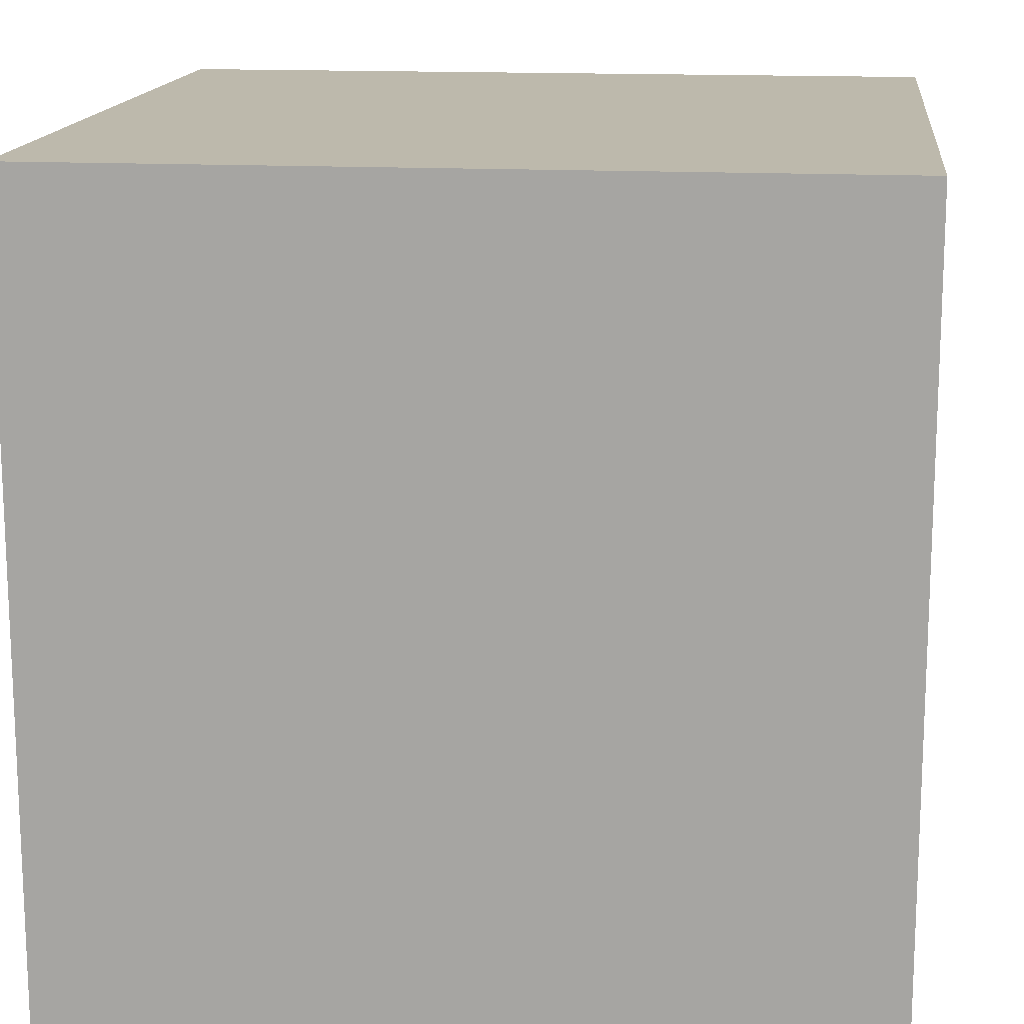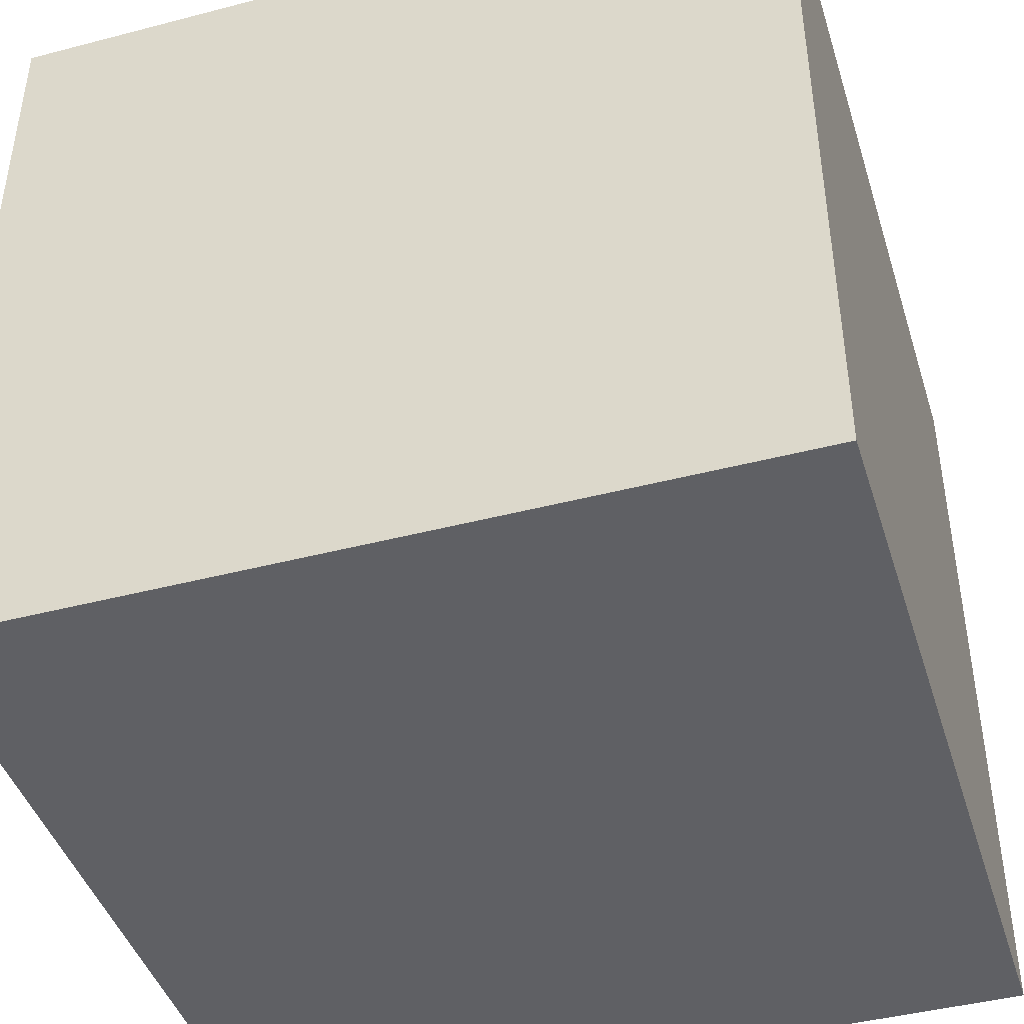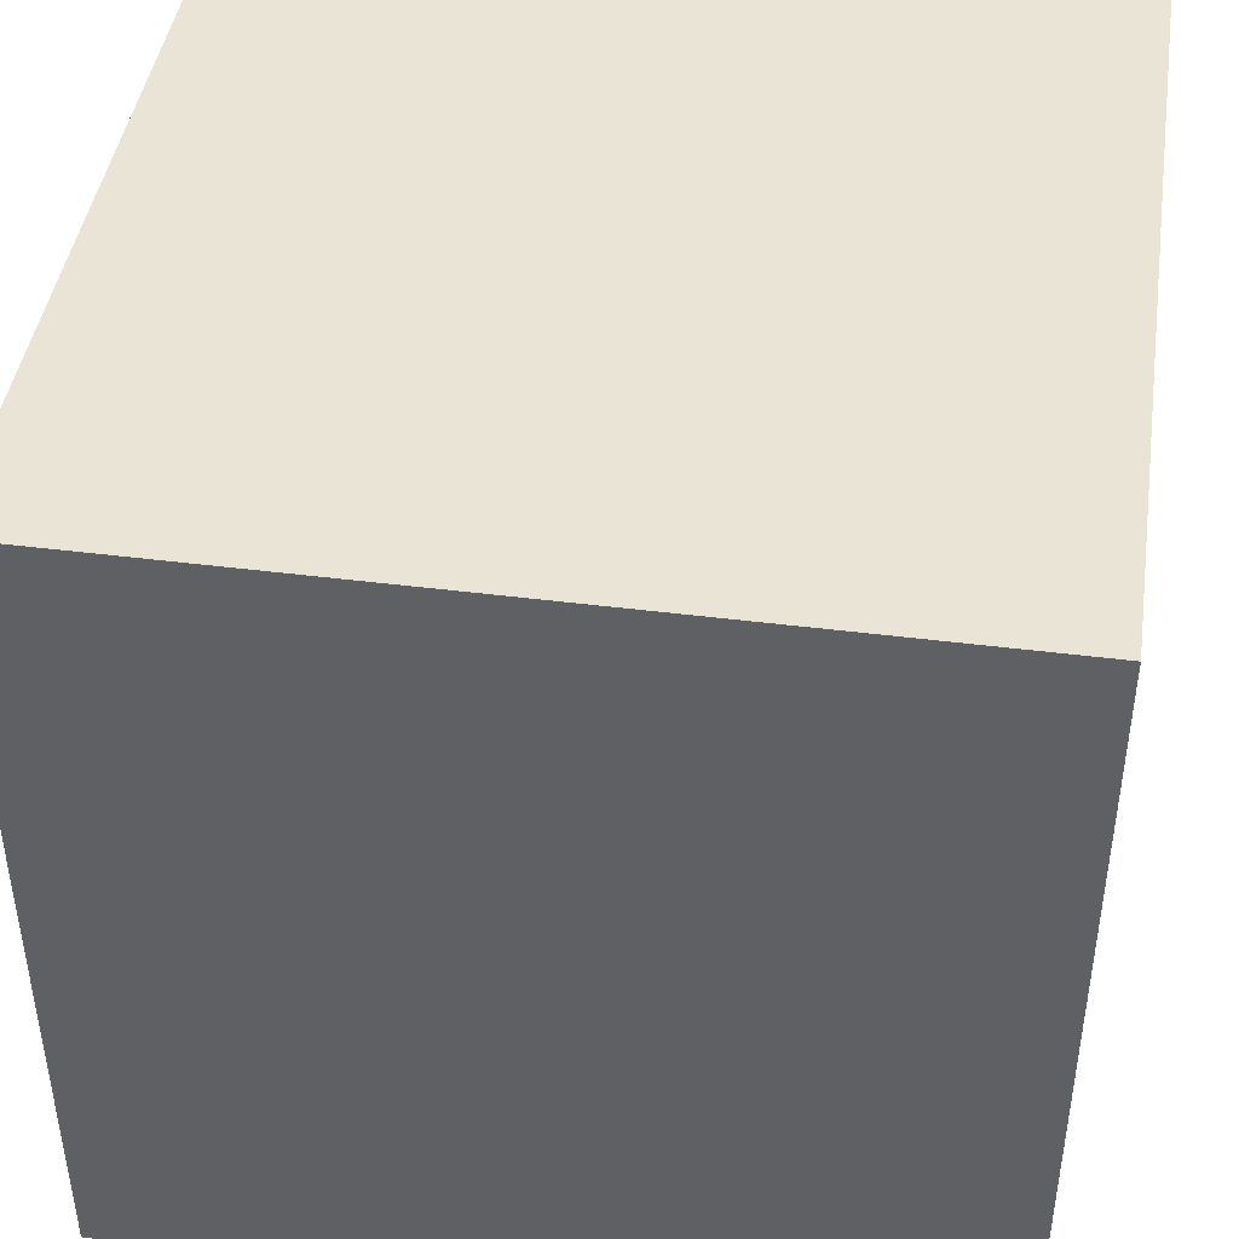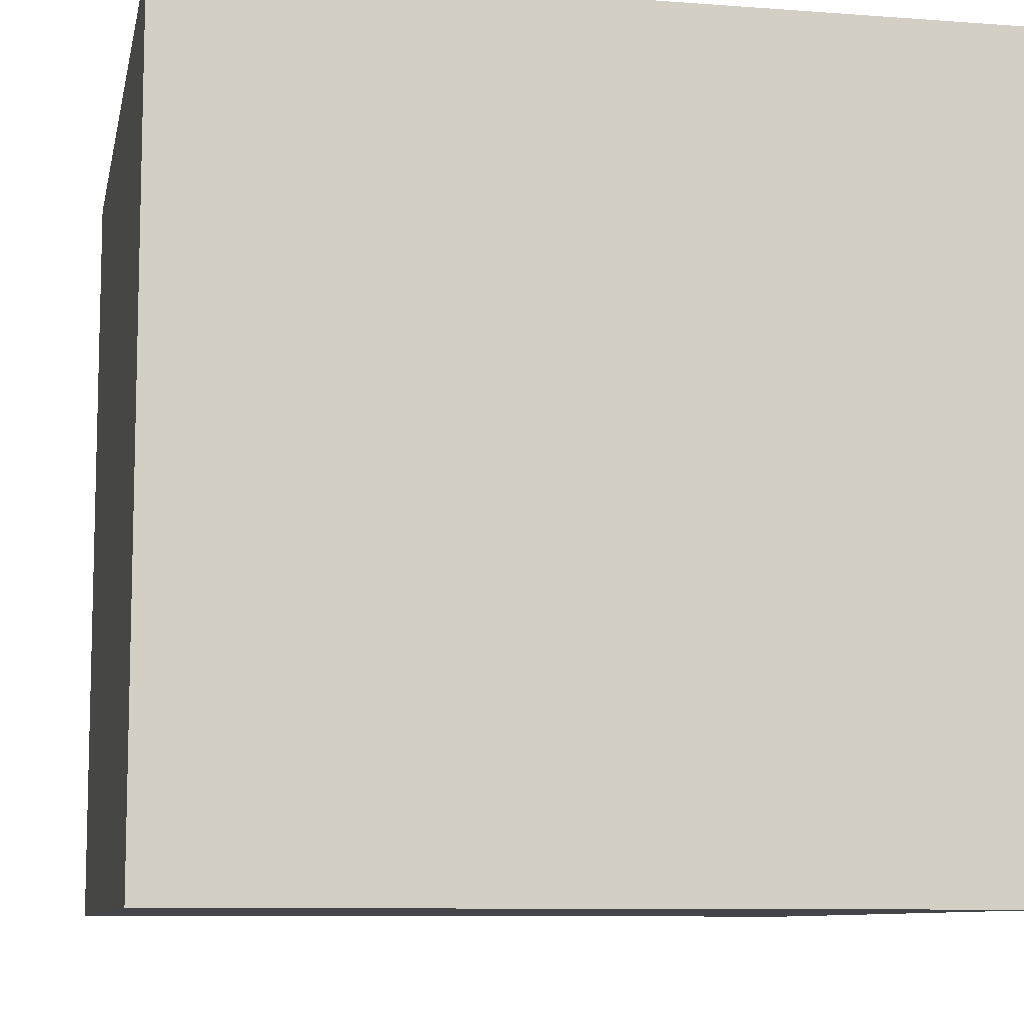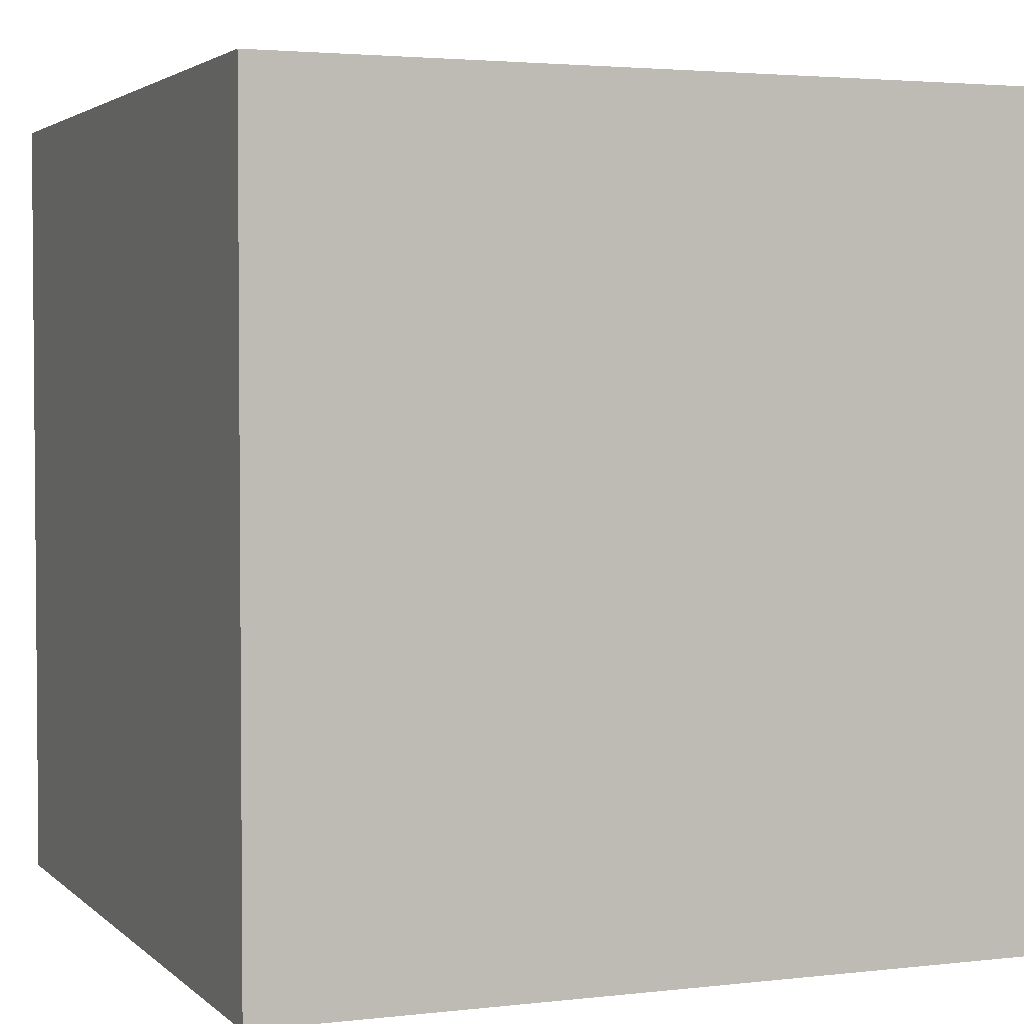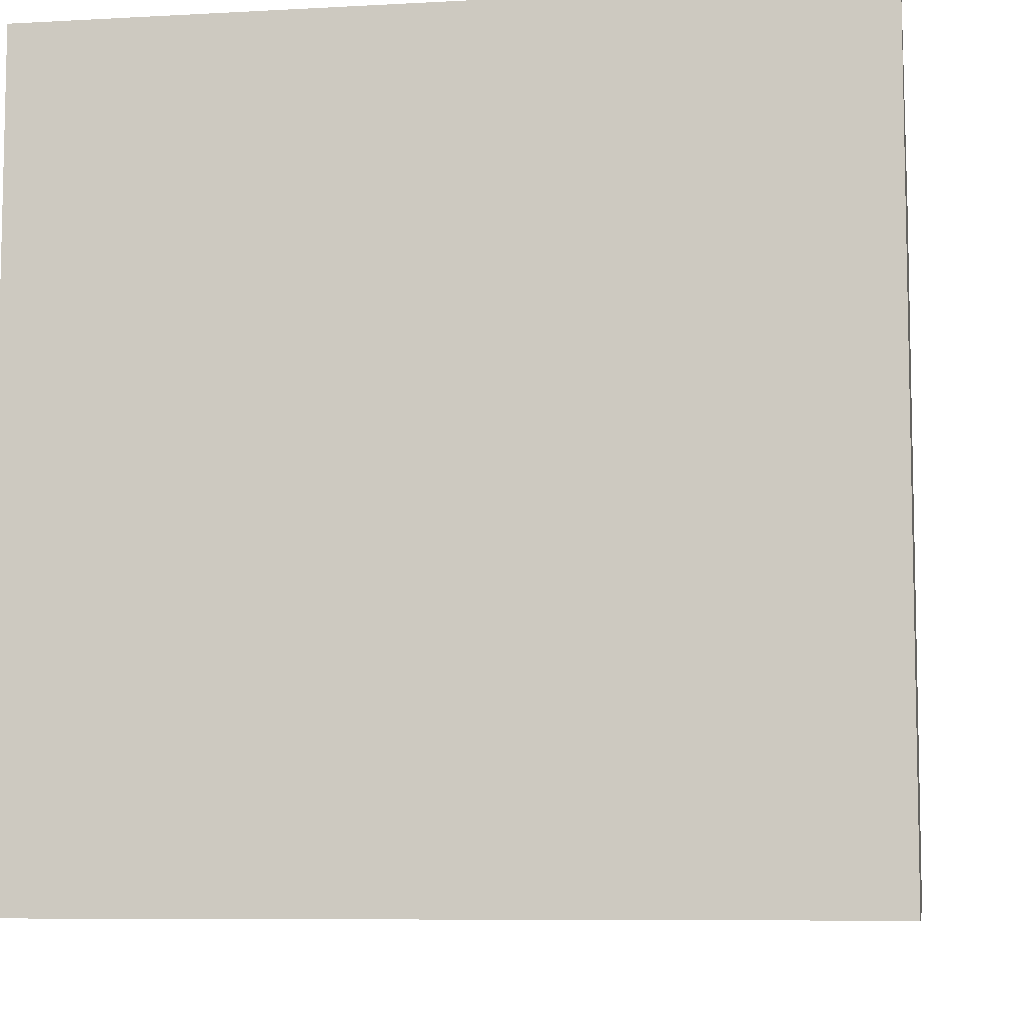
<metadata>
{"format":"obj","ext":"obj","renderer":"f3d","projection":"perspective","resolution":1024,"background":"white","views":[{"elev":15.0,"azim":96.5,"up":"+Z"},{"elev":-43.6,"azim":-162.9,"up":"+Z"},{"elev":43.9,"azim":98.5,"up":"+Z"},{"elev":-9.1,"azim":78.7,"up":"+Z"},{"elev":2.9,"azim":158.0,"up":"+Z"},{"elev":-7.8,"azim":8.8,"up":"+Y"}]}
</metadata>
<code>
o Cube
v 0.1 -0.1 -0.1
v 0.1 -0.1 0.1
v -0.1 -0.1 0.1
v -0.1 -0.1 -0.1
v 0.1 0.1 -0.1
v 0.1 0.1 0.1
v -0.1 0.1 0.1
v -0.1 0.1 -0.1
f 2 4 1
f 8 6 5
f 5 2 1
f 6 3 2
f 3 8 4
f 1 8 5
f 2 3 4
f 8 7 6
f 5 6 2
f 6 7 3
f 3 7 8
f 1 4 8

</code>
